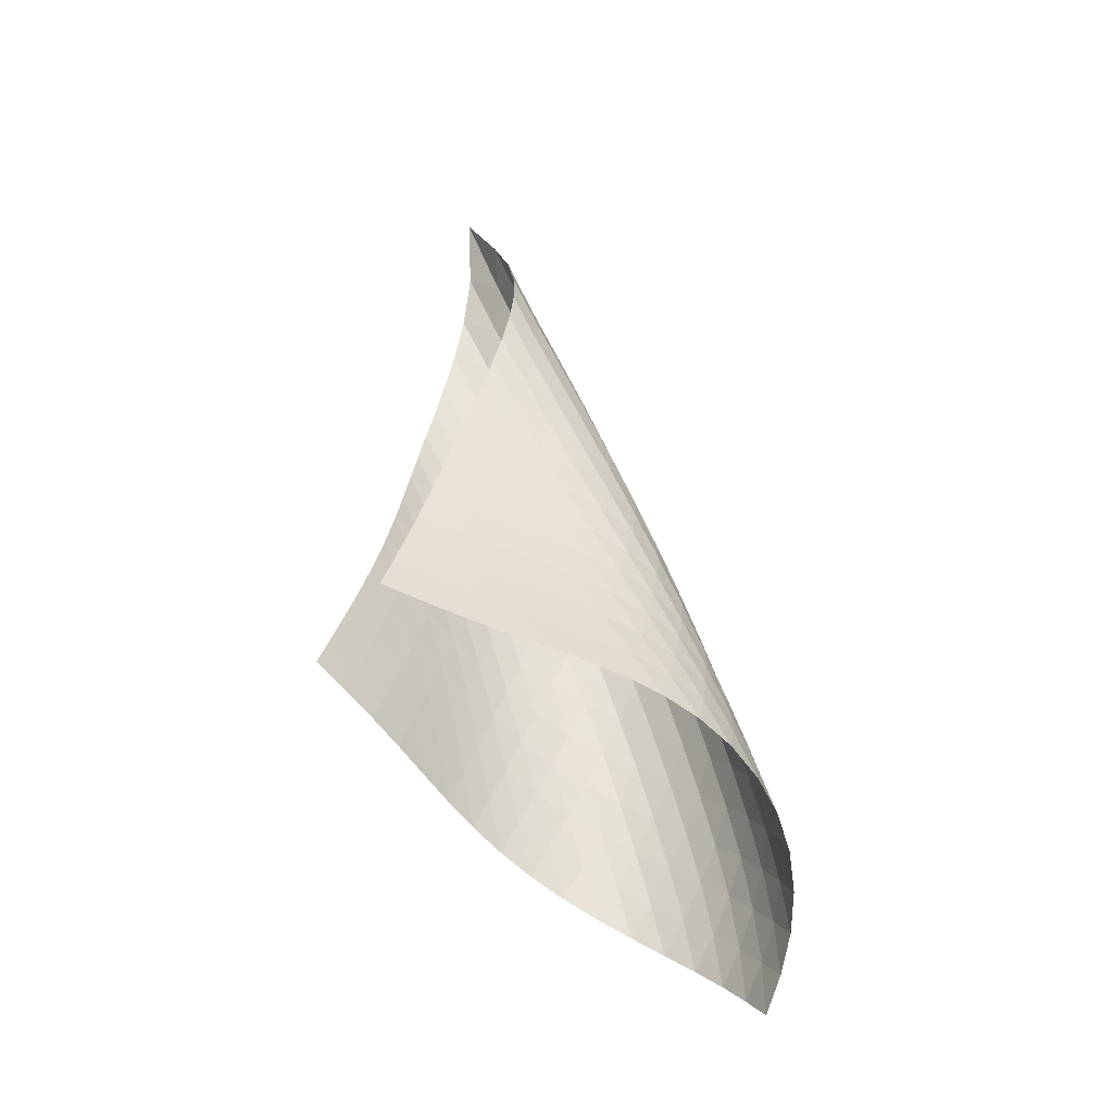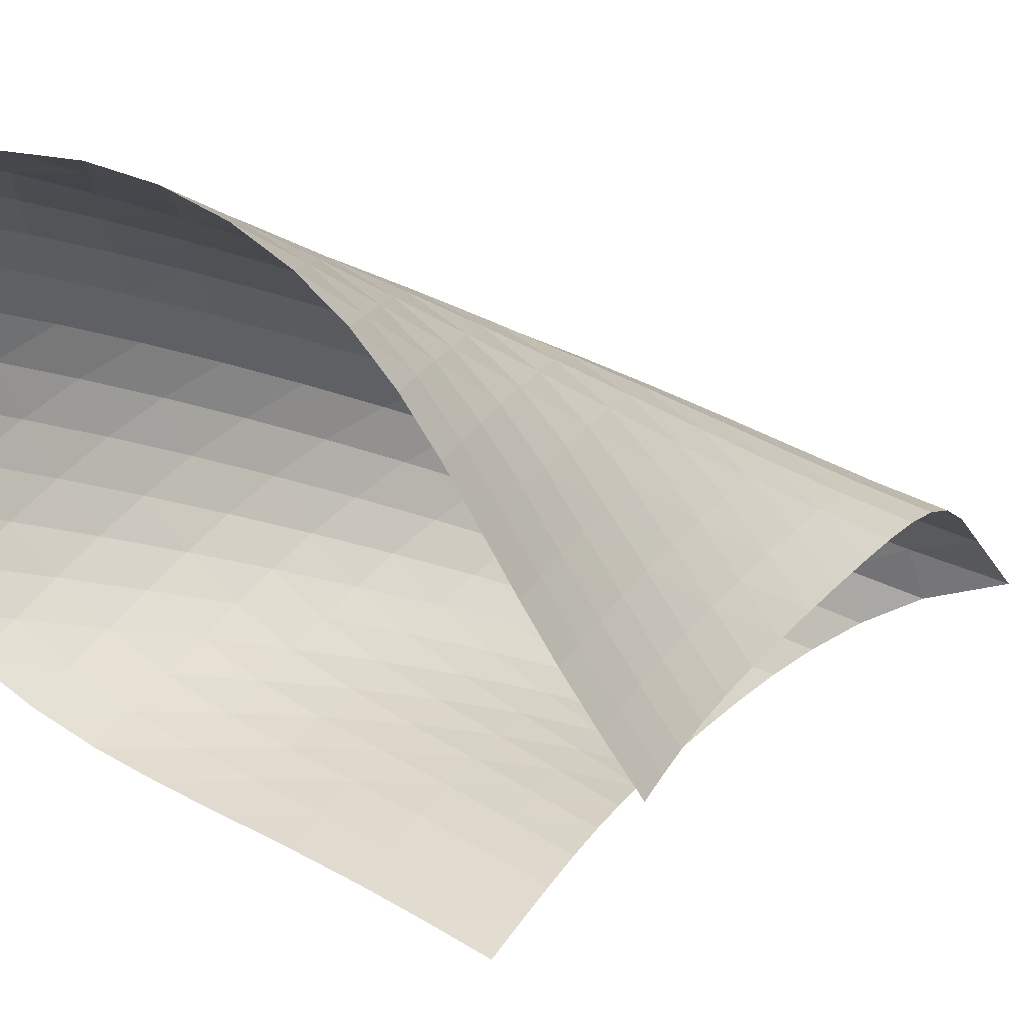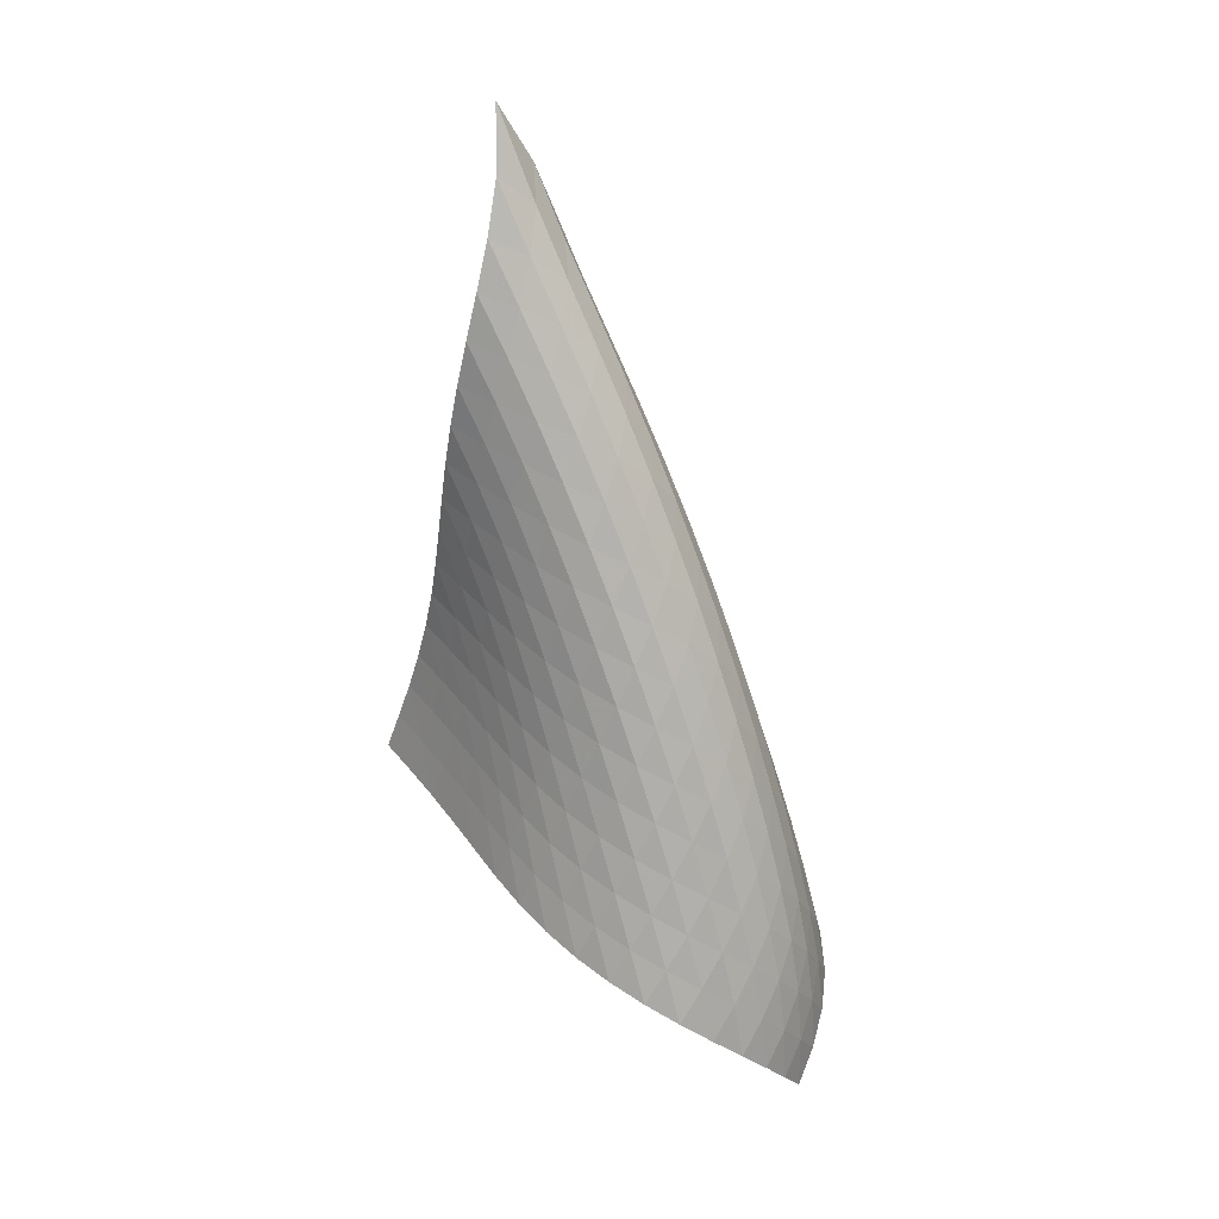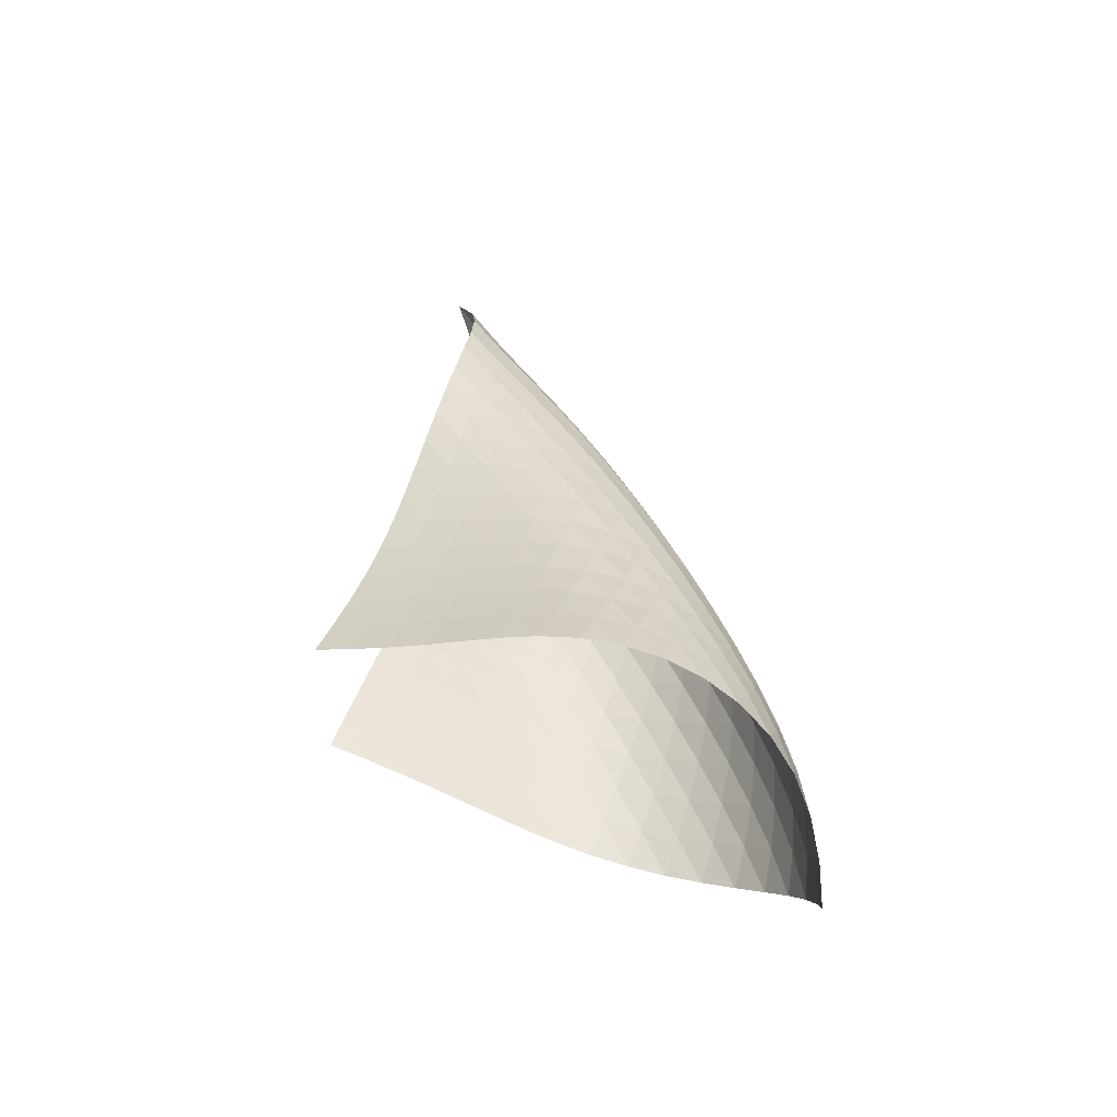
<metadata>
{"format":"obj","ext":"obj","renderer":"f3d","projection":"perspective","resolution":1024,"background":"white","views":[{"elev":-43.0,"azim":-166.4,"up":"+Y"},{"elev":6.1,"azim":33.2,"up":"+Z"},{"elev":28.2,"azim":-101.2,"up":"+Y"},{"elev":-49.0,"azim":-132.7,"up":"+Y"}]}
</metadata>
<code>
v -6.516 -0.06798 6.516
v -4.026 -13.65 5.892
v -5.892 -13.65 4.026
v -11.52 -19.25 11.52
v -6.026 -12.89 4.27
v -6.169 -12.12 4.499
v -6.329 -11.34 4.698
v -6.51 -10.56 4.857
v -6.711 -9.779 4.974
v -6.928 -8.992 5.057
v -7.152 -8.201 5.117
v -7.373 -7.404 5.174
v -7.576 -6.597 5.244
v -7.744 -5.774 5.343
v -7.858 -4.932 5.482
v -7.894 -4.067 5.666
v -7.825 -3.175 5.892
v -7.611 -2.247 6.149
v -7.2 -1.25 6.394
v -6.394 -1.25 7.2
v -6.149 -2.247 7.611
v -5.892 -3.175 7.825
v -5.666 -4.067 7.894
v -5.482 -4.932 7.858
v -5.343 -5.774 7.744
v -5.244 -6.597 7.576
v -5.174 -7.404 7.373
v -5.117 -8.201 7.152
v -5.057 -8.992 6.928
v -4.974 -9.779 6.711
v -4.857 -10.56 6.51
v -4.698 -11.34 6.329
v -4.499 -12.12 6.169
v -4.27 -12.89 6.026
v -4.399 -13.89 6.573
v -4.756 -14.12 7.262
v -5.091 -14.35 7.963
v -5.409 -14.58 8.673
v -5.73 -14.81 9.38
v -6.085 -15.04 10.07
v -6.5 -15.3 10.71
v -6.989 -15.57 11.28
v -7.549 -15.88 11.76
v -8.163 -16.24 12.13
v -8.808 -16.63 12.37
v -9.456 -17.08 12.47
v -10.07 -17.57 12.41
v -10.63 -18.11 12.22
v -11.11 -18.68 11.91
v -11.91 -18.68 11.11
v -12.22 -18.11 10.63
v -12.41 -17.57 10.07
v -12.47 -17.08 9.456
v -12.37 -16.63 8.808
v -12.13 -16.24 8.163
v -11.76 -15.88 7.549
v -11.28 -15.57 6.989
v -10.71 -15.3 6.5
v -10.07 -15.04 6.085
v -9.38 -14.81 5.73
v -8.673 -14.58 5.409
v -7.963 -14.35 5.091
v -7.262 -14.12 4.756
v -6.573 -13.89 4.399
v -7.119 -1.839 7.119
v -7.686 -2.608 6.908
v -8.057 -3.432 6.637
v -8.259 -4.278 6.364
v -8.323 -5.128 6.12
v -8.284 -5.969 5.918
v -8.169 -6.799 5.761
v -8.003 -7.615 5.641
v -7.807 -8.42 5.545
v -7.598 -9.216 5.456
v -7.39 -10.01 5.356
v -7.193 -10.8 5.23
v -7.013 -11.58 5.068
v -6.853 -12.35 4.869
v -6.708 -13.12 4.642
v -6.908 -2.608 7.686
v -7.609 -3.14 7.609
v -8.157 -3.811 7.386
v -8.52 -4.57 7.096
v -8.714 -5.373 6.801
v -8.772 -6.195 6.536
v -8.728 -7.019 6.313
v -8.612 -7.836 6.134
v -8.45 -8.644 5.988
v -8.264 -9.445 5.862
v -8.069 -10.24 5.736
v -7.88 -11.03 5.594
v -7.704 -11.81 5.425
v -7.544 -12.59 5.224
v -7.399 -13.36 4.998
v -6.637 -3.432 8.057
v -7.386 -3.811 8.157
v -8.072 -4.326 8.072
v -8.611 -4.964 7.836
v -8.97 -5.69 7.527
v -9.164 -6.466 7.21
v -9.222 -7.267 6.92
v -9.18 -8.075 6.671
v -9.069 -8.88 6.464
v -8.916 -9.68 6.286
v -8.744 -10.47 6.123
v -8.568 -11.26 5.955
v -8.399 -12.04 5.771
v -8.244 -12.82 5.563
v -8.1 -13.59 5.333
v -6.364 -4.278 8.259
v -7.096 -4.57 8.52
v -7.836 -4.964 8.611
v -8.508 -5.477 8.508
v -9.039 -6.101 8.258
v -9.398 -6.806 7.934
v -9.597 -7.562 7.596
v -9.663 -8.344 7.28
v -9.63 -9.135 7.001
v -9.532 -9.928 6.759
v -9.396 -10.72 6.543
v -9.243 -11.5 6.336
v -9.09 -12.28 6.124
v -8.944 -13.05 5.898
v -8.806 -13.82 5.656
v -6.12 -5.128 8.323
v -6.801 -5.373 8.714
v -7.527 -5.69 8.97
v -8.258 -6.101 9.039
v -8.917 -6.619 8.917
v -9.439 -7.234 8.654
v -9.801 -7.923 8.317
v -10.01 -8.661 7.96
v -10.09 -9.424 7.619
v -10.07 -10.2 7.309
v -9.995 -10.98 7.028
v -9.882 -11.75 6.768
v -9.756 -12.52 6.515
v -9.629 -13.29 6.257
v -9.504 -14.05 5.993
v -5.918 -5.969 8.284
v -6.536 -6.195 8.772
v -7.21 -6.466 9.164
v -7.934 -6.806 9.398
v -8.654 -7.234 9.439
v -9.299 -7.759 9.299
v -9.814 -8.368 9.025
v -10.18 -9.044 8.677
v -10.4 -9.764 8.304
v -10.5 -10.51 7.94
v -10.5 -11.27 7.597
v -10.45 -12.03 7.278
v -10.37 -12.78 6.973
v -10.27 -13.54 6.673
v -10.17 -14.29 6.375
v -5.761 -6.799 8.169
v -6.313 -7.019 8.728
v -6.92 -7.267 9.222
v -7.596 -7.562 9.597
v -8.317 -7.923 9.801
v -9.025 -8.368 9.814
v -9.656 -8.898 9.656
v -10.16 -9.504 9.373
v -10.53 -10.17 9.016
v -10.76 -10.87 8.629
v -10.88 -11.6 8.243
v -10.92 -12.34 7.87
v -10.9 -13.08 7.513
v -10.85 -13.82 7.166
v -10.79 -14.56 6.826
v -5.641 -7.615 8.003
v -6.134 -7.836 8.612
v -6.671 -8.075 9.18
v -7.28 -8.344 9.663
v -7.96 -8.661 10.01
v -8.677 -9.044 10.18
v -9.373 -9.504 10.16
v -9.991 -10.04 9.991
v -10.49 -10.64 9.698
v -10.86 -11.29 9.333
v -11.11 -11.98 8.934
v -11.25 -12.69 8.528
v -11.31 -13.41 8.128
v -11.33 -14.13 7.737
v -11.32 -14.85 7.355
v -5.545 -8.42 7.807
v -5.988 -8.644 8.45
v -6.464 -8.88 9.069
v -7.001 -9.135 9.63
v -7.619 -9.424 10.09
v -8.304 -9.764 10.4
v -9.016 -10.17 10.53
v -9.698 -10.64 10.49
v -10.3 -11.18 10.3
v -10.8 -11.78 10
v -11.17 -12.42 9.627
v -11.43 -13.1 9.217
v -11.59 -13.78 8.795
v -11.69 -14.48 8.371
v -11.75 -15.18 7.953
v -5.456 -9.216 7.598
v -5.862 -9.445 8.264
v -6.286 -9.68 8.916
v -6.759 -9.928 9.532
v -7.309 -10.2 10.07
v -7.94 -10.51 10.5
v -8.629 -10.87 10.76
v -9.333 -11.29 10.86
v -10 -11.78 10.8
v -10.59 -12.33 10.59
v -11.08 -12.92 10.28
v -11.45 -13.55 9.899
v -11.73 -14.21 9.479
v -11.92 -14.88 9.041
v -12.05 -15.55 8.599
v -5.356 -10.01 7.39
v -5.736 -10.24 8.069
v -6.123 -10.47 8.744
v -6.543 -10.72 9.396
v -7.028 -10.98 9.995
v -7.597 -11.27 10.5
v -8.243 -11.6 10.88
v -8.934 -11.98 11.11
v -9.627 -12.42 11.17
v -10.28 -12.92 11.08
v -10.86 -13.47 10.86
v -11.34 -14.06 10.54
v -11.71 -14.69 10.15
v -12 -15.33 9.715
v -12.22 -15.97 9.265
v -5.23 -10.8 7.193
v -5.594 -11.03 7.88
v -5.955 -11.26 8.568
v -6.336 -11.5 9.243
v -6.768 -11.75 9.882
v -7.278 -12.03 10.45
v -7.87 -12.34 10.92
v -8.528 -12.69 11.25
v -9.217 -13.1 11.43
v -9.899 -13.55 11.45
v -10.54 -14.06 11.34
v -11.1 -14.62 11.1
v -11.56 -15.21 10.76
v -11.94 -15.82 10.36
v -12.24 -16.45 9.919
v -5.068 -11.58 7.013
v -5.425 -11.81 7.704
v -5.771 -12.04 8.399
v -6.124 -12.28 9.09
v -6.515 -12.52 9.756
v -6.973 -12.78 10.37
v -7.513 -13.08 10.9
v -8.128 -13.41 11.31
v -8.795 -13.78 11.59
v -9.479 -14.21 11.73
v -10.15 -14.69 11.71
v -10.76 -15.21 11.56
v -11.3 -15.78 11.3
v -11.75 -16.36 10.94
v -12.12 -16.97 10.53
v -4.869 -12.35 6.853
v -5.224 -12.59 7.544
v -5.563 -12.82 8.244
v -5.898 -13.05 8.944
v -6.257 -13.29 9.629
v -6.673 -13.54 10.27
v -7.166 -13.82 10.85
v -7.737 -14.13 11.33
v -8.371 -14.48 11.69
v -9.041 -14.88 11.92
v -9.715 -15.33 12
v -10.36 -15.82 11.94
v -10.94 -16.36 11.75
v -11.44 -16.93 11.44
v -11.87 -17.52 11.06
v -4.642 -13.12 6.708
v -4.998 -13.36 7.399
v -5.333 -13.59 8.1
v -5.656 -13.82 8.806
v -5.993 -14.05 9.504
v -6.375 -14.29 10.17
v -6.826 -14.56 10.79
v -7.355 -14.85 11.32
v -7.953 -15.18 11.75
v -8.599 -15.55 12.05
v -9.265 -15.97 12.22
v -9.919 -16.45 12.24
v -10.53 -16.97 12.12
v -11.06 -17.52 11.87
v -11.52 -18.1 11.52
f 289 49 4
f 289 4 50
f 5 79 64
f 5 64 3
f 79 94 63
f 79 63 64
f 94 109 62
f 94 62 63
f 109 124 61
f 109 61 62
f 124 139 60
f 124 60 61
f 139 154 59
f 139 59 60
f 154 169 58
f 154 58 59
f 169 184 57
f 169 57 58
f 184 199 56
f 184 56 57
f 199 214 55
f 199 55 56
f 214 229 54
f 214 54 55
f 229 244 53
f 229 53 54
f 244 259 52
f 244 52 53
f 259 274 51
f 259 51 52
f 274 289 50
f 274 50 51
f 1 20 65
f 1 65 19
f 19 65 66
f 19 66 18
f 18 66 67
f 18 67 17
f 17 67 68
f 17 68 16
f 16 68 69
f 16 69 15
f 15 69 70
f 15 70 14
f 14 70 71
f 14 71 13
f 13 71 72
f 13 72 12
f 12 72 73
f 12 73 11
f 11 73 74
f 11 74 10
f 10 74 75
f 10 75 9
f 9 75 76
f 9 76 8
f 8 76 77
f 8 77 7
f 7 77 78
f 7 78 6
f 6 78 79
f 6 79 5
f 20 21 80
f 20 80 65
f 65 80 81
f 65 81 66
f 66 81 82
f 66 82 67
f 67 82 83
f 67 83 68
f 68 83 84
f 68 84 69
f 69 84 85
f 69 85 70
f 70 85 86
f 70 86 71
f 71 86 87
f 71 87 72
f 72 87 88
f 72 88 73
f 73 88 89
f 73 89 74
f 74 89 90
f 74 90 75
f 75 90 91
f 75 91 76
f 76 91 92
f 76 92 77
f 77 92 93
f 77 93 78
f 78 93 94
f 78 94 79
f 21 22 95
f 21 95 80
f 80 95 96
f 80 96 81
f 81 96 97
f 81 97 82
f 82 97 98
f 82 98 83
f 83 98 99
f 83 99 84
f 84 99 100
f 84 100 85
f 85 100 101
f 85 101 86
f 86 101 102
f 86 102 87
f 87 102 103
f 87 103 88
f 88 103 104
f 88 104 89
f 89 104 105
f 89 105 90
f 90 105 106
f 90 106 91
f 91 106 107
f 91 107 92
f 92 107 108
f 92 108 93
f 93 108 109
f 93 109 94
f 22 23 110
f 22 110 95
f 95 110 111
f 95 111 96
f 96 111 112
f 96 112 97
f 97 112 113
f 97 113 98
f 98 113 114
f 98 114 99
f 99 114 115
f 99 115 100
f 100 115 116
f 100 116 101
f 101 116 117
f 101 117 102
f 102 117 118
f 102 118 103
f 103 118 119
f 103 119 104
f 104 119 120
f 104 120 105
f 105 120 121
f 105 121 106
f 106 121 122
f 106 122 107
f 107 122 123
f 107 123 108
f 108 123 124
f 108 124 109
f 23 24 125
f 23 125 110
f 110 125 126
f 110 126 111
f 111 126 127
f 111 127 112
f 112 127 128
f 112 128 113
f 113 128 129
f 113 129 114
f 114 129 130
f 114 130 115
f 115 130 131
f 115 131 116
f 116 131 132
f 116 132 117
f 117 132 133
f 117 133 118
f 118 133 134
f 118 134 119
f 119 134 135
f 119 135 120
f 120 135 136
f 120 136 121
f 121 136 137
f 121 137 122
f 122 137 138
f 122 138 123
f 123 138 139
f 123 139 124
f 24 25 140
f 24 140 125
f 125 140 141
f 125 141 126
f 126 141 142
f 126 142 127
f 127 142 143
f 127 143 128
f 128 143 144
f 128 144 129
f 129 144 145
f 129 145 130
f 130 145 146
f 130 146 131
f 131 146 147
f 131 147 132
f 132 147 148
f 132 148 133
f 133 148 149
f 133 149 134
f 134 149 150
f 134 150 135
f 135 150 151
f 135 151 136
f 136 151 152
f 136 152 137
f 137 152 153
f 137 153 138
f 138 153 154
f 138 154 139
f 25 26 155
f 25 155 140
f 140 155 156
f 140 156 141
f 141 156 157
f 141 157 142
f 142 157 158
f 142 158 143
f 143 158 159
f 143 159 144
f 144 159 160
f 144 160 145
f 145 160 161
f 145 161 146
f 146 161 162
f 146 162 147
f 147 162 163
f 147 163 148
f 148 163 164
f 148 164 149
f 149 164 165
f 149 165 150
f 150 165 166
f 150 166 151
f 151 166 167
f 151 167 152
f 152 167 168
f 152 168 153
f 153 168 169
f 153 169 154
f 26 27 170
f 26 170 155
f 155 170 171
f 155 171 156
f 156 171 172
f 156 172 157
f 157 172 173
f 157 173 158
f 158 173 174
f 158 174 159
f 159 174 175
f 159 175 160
f 160 175 176
f 160 176 161
f 161 176 177
f 161 177 162
f 162 177 178
f 162 178 163
f 163 178 179
f 163 179 164
f 164 179 180
f 164 180 165
f 165 180 181
f 165 181 166
f 166 181 182
f 166 182 167
f 167 182 183
f 167 183 168
f 168 183 184
f 168 184 169
f 27 28 185
f 27 185 170
f 170 185 186
f 170 186 171
f 171 186 187
f 171 187 172
f 172 187 188
f 172 188 173
f 173 188 189
f 173 189 174
f 174 189 190
f 174 190 175
f 175 190 191
f 175 191 176
f 176 191 192
f 176 192 177
f 177 192 193
f 177 193 178
f 178 193 194
f 178 194 179
f 179 194 195
f 179 195 180
f 180 195 196
f 180 196 181
f 181 196 197
f 181 197 182
f 182 197 198
f 182 198 183
f 183 198 199
f 183 199 184
f 28 29 200
f 28 200 185
f 185 200 201
f 185 201 186
f 186 201 202
f 186 202 187
f 187 202 203
f 187 203 188
f 188 203 204
f 188 204 189
f 189 204 205
f 189 205 190
f 190 205 206
f 190 206 191
f 191 206 207
f 191 207 192
f 192 207 208
f 192 208 193
f 193 208 209
f 193 209 194
f 194 209 210
f 194 210 195
f 195 210 211
f 195 211 196
f 196 211 212
f 196 212 197
f 197 212 213
f 197 213 198
f 198 213 214
f 198 214 199
f 29 30 215
f 29 215 200
f 200 215 216
f 200 216 201
f 201 216 217
f 201 217 202
f 202 217 218
f 202 218 203
f 203 218 219
f 203 219 204
f 204 219 220
f 204 220 205
f 205 220 221
f 205 221 206
f 206 221 222
f 206 222 207
f 207 222 223
f 207 223 208
f 208 223 224
f 208 224 209
f 209 224 225
f 209 225 210
f 210 225 226
f 210 226 211
f 211 226 227
f 211 227 212
f 212 227 228
f 212 228 213
f 213 228 229
f 213 229 214
f 30 31 230
f 30 230 215
f 215 230 231
f 215 231 216
f 216 231 232
f 216 232 217
f 217 232 233
f 217 233 218
f 218 233 234
f 218 234 219
f 219 234 235
f 219 235 220
f 220 235 236
f 220 236 221
f 221 236 237
f 221 237 222
f 222 237 238
f 222 238 223
f 223 238 239
f 223 239 224
f 224 239 240
f 224 240 225
f 225 240 241
f 225 241 226
f 226 241 242
f 226 242 227
f 227 242 243
f 227 243 228
f 228 243 244
f 228 244 229
f 31 32 245
f 31 245 230
f 230 245 246
f 230 246 231
f 231 246 247
f 231 247 232
f 232 247 248
f 232 248 233
f 233 248 249
f 233 249 234
f 234 249 250
f 234 250 235
f 235 250 251
f 235 251 236
f 236 251 252
f 236 252 237
f 237 252 253
f 237 253 238
f 238 253 254
f 238 254 239
f 239 254 255
f 239 255 240
f 240 255 256
f 240 256 241
f 241 256 257
f 241 257 242
f 242 257 258
f 242 258 243
f 243 258 259
f 243 259 244
f 32 33 260
f 32 260 245
f 245 260 261
f 245 261 246
f 246 261 262
f 246 262 247
f 247 262 263
f 247 263 248
f 248 263 264
f 248 264 249
f 249 264 265
f 249 265 250
f 250 265 266
f 250 266 251
f 251 266 267
f 251 267 252
f 252 267 268
f 252 268 253
f 253 268 269
f 253 269 254
f 254 269 270
f 254 270 255
f 255 270 271
f 255 271 256
f 256 271 272
f 256 272 257
f 257 272 273
f 257 273 258
f 258 273 274
f 258 274 259
f 33 34 275
f 33 275 260
f 260 275 276
f 260 276 261
f 261 276 277
f 261 277 262
f 262 277 278
f 262 278 263
f 263 278 279
f 263 279 264
f 264 279 280
f 264 280 265
f 265 280 281
f 265 281 266
f 266 281 282
f 266 282 267
f 267 282 283
f 267 283 268
f 268 283 284
f 268 284 269
f 269 284 285
f 269 285 270
f 270 285 286
f 270 286 271
f 271 286 287
f 271 287 272
f 272 287 288
f 272 288 273
f 273 288 289
f 273 289 274
f 34 2 35
f 34 35 275
f 275 35 36
f 275 36 276
f 276 36 37
f 276 37 277
f 277 37 38
f 277 38 278
f 278 38 39
f 278 39 279
f 279 39 40
f 279 40 280
f 280 40 41
f 280 41 281
f 281 41 42
f 281 42 282
f 282 42 43
f 282 43 283
f 283 43 44
f 283 44 284
f 284 44 45
f 284 45 285
f 285 45 46
f 285 46 286
f 286 46 47
f 286 47 287
f 287 47 48
f 287 48 288
f 288 48 49
f 288 49 289

</code>
